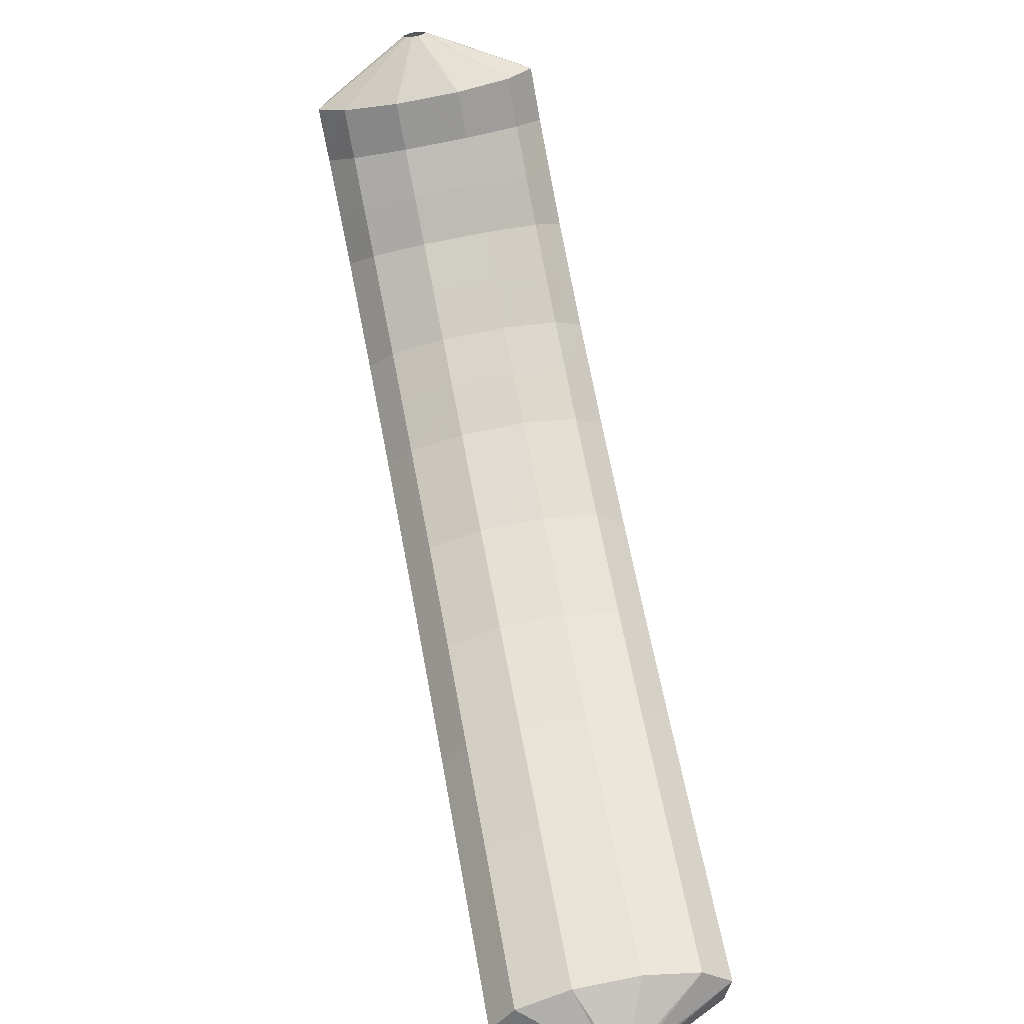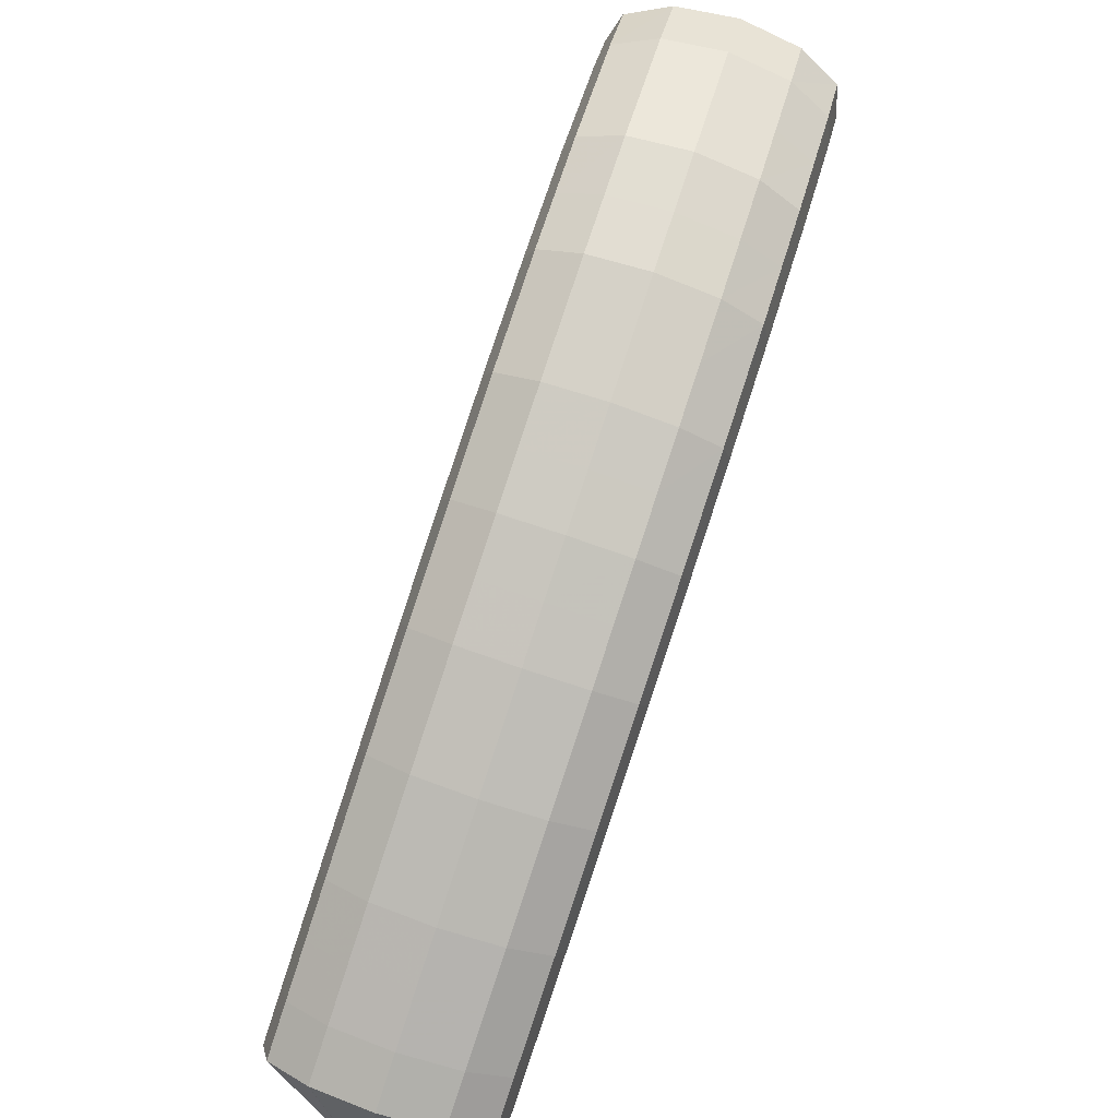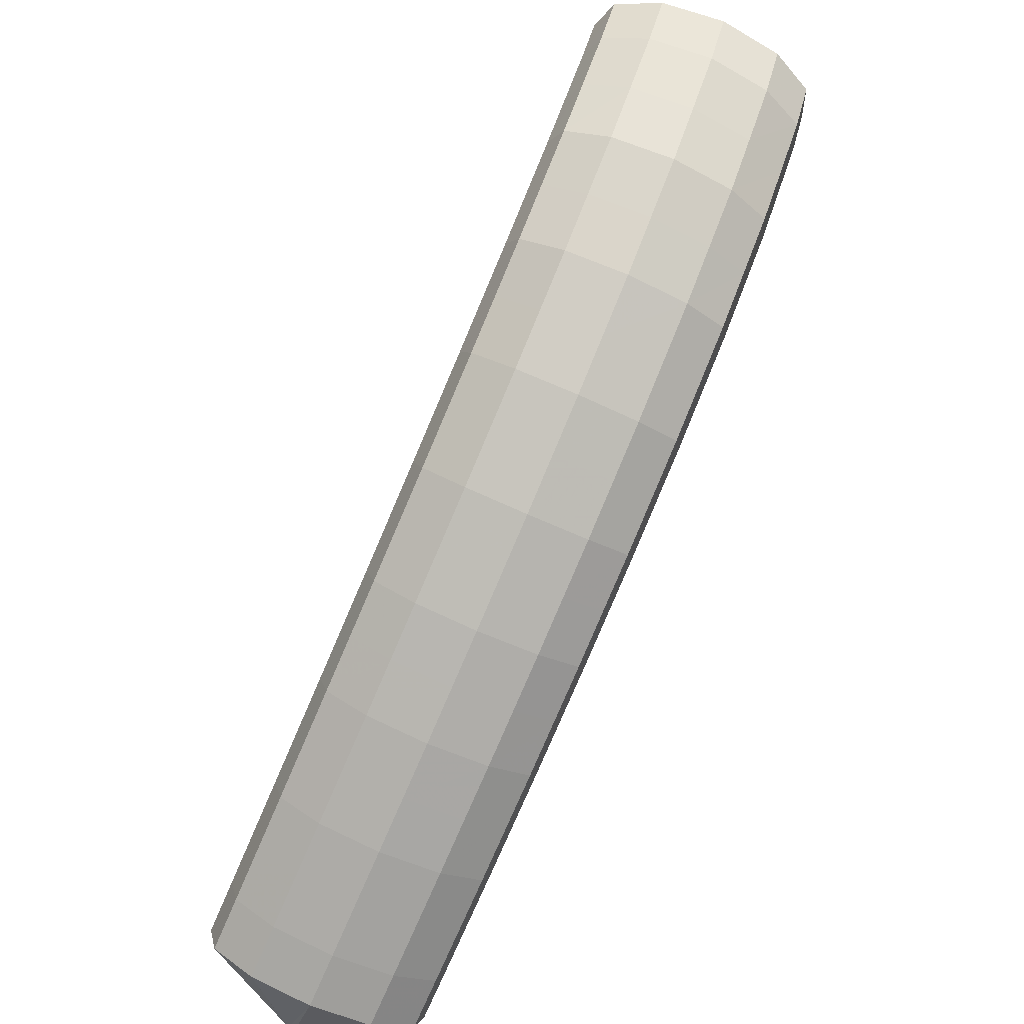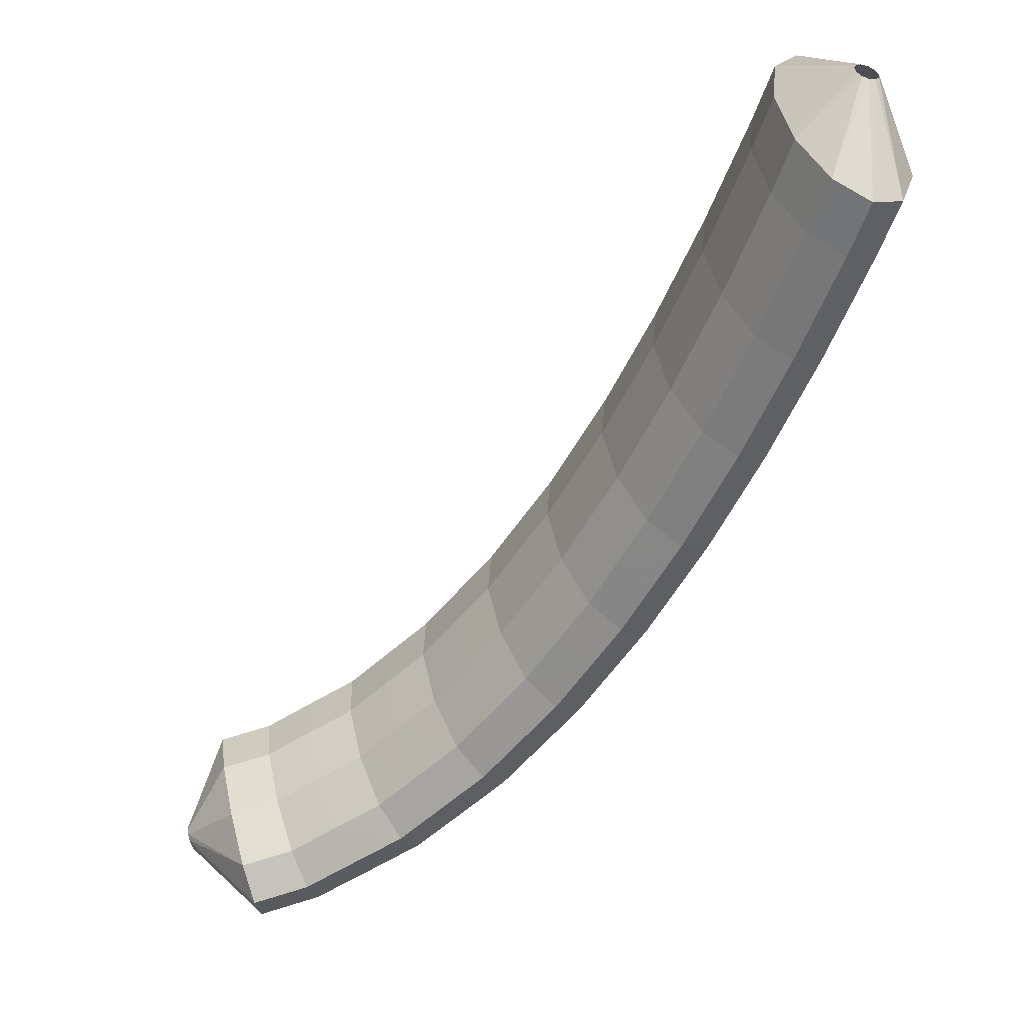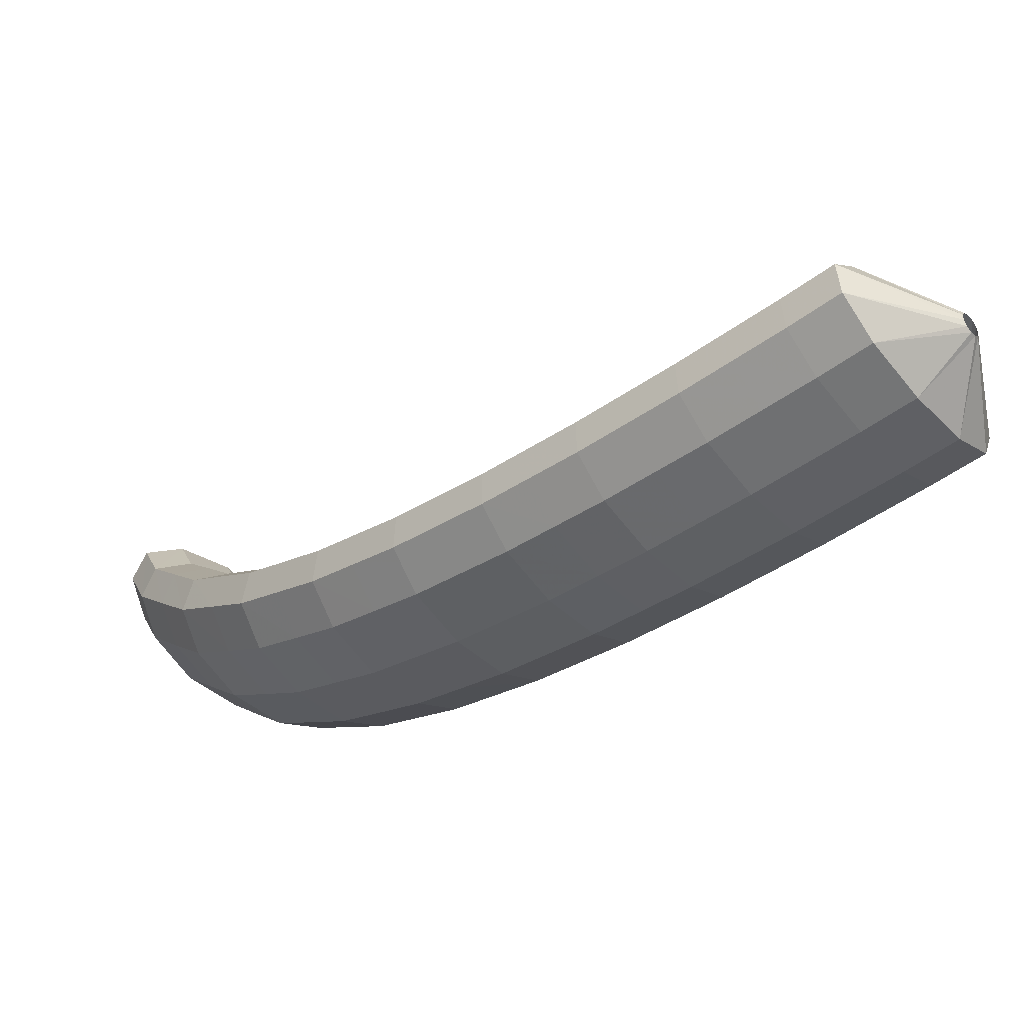
<metadata>
{"format":"obj","ext":"obj","renderer":"f3d","projection":"perspective","resolution":1024,"background":"white","views":[{"elev":38.3,"azim":119.1,"up":"+Z"},{"elev":-65.6,"azim":-69.7,"up":"+Z"},{"elev":-58.4,"azim":-75.2,"up":"+Z"},{"elev":-11.0,"azim":84.2,"up":"+Y"},{"elev":-66.4,"azim":78.0,"up":"+Z"}]}
</metadata>
<code>
g tube1
v 123.6 127.4 105.1
v 123.7 127.2 105.1
v 123.9 127 105.3
v 124 127 105.6
v 124 127.1 105.9
v 123.9 127.3 106
v 123.7 127.5 106.1
v 123.5 127.7 106
v 123.4 127.8 105.7
v 123.4 127.7 105.5
v 123.4 127.6 105.2
v 123.6 127.4 105.1
v 121.1 125.8 103.7
v 122.8 123.7 103.7
v 124.2 122.2 104.5
v 124.8 122 105.8
v 124.5 122.9 107.2
v 123.3 124.8 108.3
v 121.6 127 108.7
v 120 128.9 108.3
v 119 129.8 107.2
v 118.8 129.4 105.8
v 119.6 128 104.5
v 121.1 125.8 103.7
v 119.2 124.3 104.3
v 120.9 122.1 104.3
v 122.3 120.7 105.1
v 123 120.5 106.4
v 122.6 121.4 107.7
v 121.4 123.3 108.8
v 119.8 125.6 109.2
v 118.1 127.4 108.8
v 117.1 128.3 107.7
v 116.9 127.9 106.4
v 117.7 126.4 105.1
v 119.2 124.3 104.3
v 117.3 122.7 105
v 119.1 120.6 105
v 120.5 119.2 105.7
v 121.1 118.9 107
v 120.8 119.9 108.4
v 119.6 121.9 109.4
v 117.9 124.1 109.8
v 116.3 125.9 109.4
v 115.2 126.8 108.4
v 115.1 126.4 107
v 115.8 124.9 105.7
v 117.3 122.7 105
v 115.4 121.2 105.6
v 117.2 119.1 105.6
v 118.6 117.7 106.4
v 119.2 117.4 107.6
v 118.9 118.5 109
v 117.8 120.4 110.1
v 116.1 122.6 110.5
v 114.5 124.4 110.1
v 113.4 125.3 109
v 113.2 124.9 107.6
v 114 123.4 106.4
v 115.4 121.2 105.6
v 113.6 119.7 106.4
v 115.3 117.6 106.4
v 116.7 116.2 107.1
v 117.4 116 108.4
v 117.1 117 109.7
v 116 118.9 110.8
v 114.3 121.1 111.2
v 112.7 123 110.8
v 111.5 123.8 109.8
v 111.3 123.4 108.4
v 112.1 121.8 107.1
v 113.6 119.7 106.4
v 111.7 118.1 107.1
v 113.4 116 107.1
v 114.9 114.7 107.8
v 115.6 114.5 109.1
v 115.3 115.5 110.5
v 114.2 117.4 111.5
v 112.5 119.7 111.9
v 110.9 121.5 111.5
v 109.7 122.3 110.5
v 109.5 121.9 109.1
v 110.2 120.3 107.9
v 111.7 118.1 107.1
v 109.9 116.6 108
v 111.6 114.5 108
v 113.1 113.1 108.7
v 113.8 113 109.9
v 113.6 114 111.3
v 112.4 116 112.3
v 110.8 118.2 112.7
v 109.1 120 112.4
v 107.9 120.8 111.3
v 107.7 120.4 110
v 108.4 118.8 108.7
v 109.9 116.6 108
v 108 115.1 108.9
v 109.8 113 108.8
v 111.3 111.6 109.6
v 112 111.5 110.8
v 111.8 112.6 112.1
v 110.7 114.5 113.2
v 109 116.8 113.6
v 107.3 118.6 113.2
v 106.2 119.3 112.2
v 105.9 118.9 110.8
v 106.6 117.3 109.6
v 108 115.1 108.9
v 106.2 113.6 109.9
v 108 111.5 109.9
v 109.5 110.2 110.6
v 110.3 110 111.8
v 110.1 111.1 113.1
v 109 113.1 114.1
v 107.4 115.4 114.5
v 105.7 117.1 114.2
v 104.4 117.9 113.2
v 104.1 117.4 111.9
v 104.8 115.7 110.6
v 106.2 113.6 109.9
v 104.4 112 110.9
v 106.2 109.9 110.9
v 107.8 108.7 111.6
v 108.6 108.6 112.8
v 108.5 109.7 114.1
v 107.4 111.7 115.1
v 105.7 113.9 115.5
v 104 115.7 115.1
v 102.7 116.4 114.2
v 102.4 115.9 112.9
v 103 114.2 111.7
v 104.4 112 110.9
v 102.7 110.5 112.2
v 104.5 108.5 112.1
v 106.1 107.2 112.8
v 107 107.1 113.9
v 106.9 108.3 115.2
v 105.8 110.3 116.2
v 104.1 112.6 116.6
v 102.4 114.3 116.3
v 101.1 115 115.3
v 100.7 114.4 114.1
v 101.3 112.7 112.9
v 102.7 110.5 112.2
v 101 109 113.4
v 102.8 107 113.4
v 104.4 105.7 114
v 105.3 105.7 115.1
v 105.3 106.9 116.3
v 104.3 109 117.3
v 102.6 111.2 117.7
v 100.8 112.9 117.4
v 99.48 113.6 116.5
v 99.02 112.9 115.3
v 99.59 111.2 114.1
v 101 109 113.4
v 99.41 107.6 114.9
v 101.2 105.5 114.8
v 102.9 104.3 115.4
v 103.9 104.4 116.5
v 103.8 105.6 117.7
v 102.8 107.7 118.7
v 101.2 109.9 119.1
v 99.36 111.6 118.8
v 97.99 112.2 117.9
v 97.49 111.5 116.7
v 98.02 109.8 115.6
v 99.41 107.6 114.9
v 97.8 106.1 116.4
v 99.63 104 116.3
v 101.3 102.9 116.9
v 102.4 103 117.9
v 102.4 104.3 119
v 101.5 106.4 120
v 99.79 108.6 120.3
v 97.94 110.3 120.1
v 96.51 110.8 119.3
v 95.94 110.1 118.2
v 96.42 108.3 117.1
v 97.8 106.1 116.4
v 96.42 104.7 118.3
v 98.27 102.7 118.2
v 100 101.6 118.7
v 101.1 101.8 119.6
v 101.2 103.1 120.7
v 100.3 105.3 121.5
v 98.62 107.5 121.9
v 96.74 109.1 121.7
v 95.25 109.6 121
v 94.63 108.8 119.9
v 95.06 107 118.9
v 96.42 104.7 118.3
v 95.02 103.3 120.2
v 96.89 101.3 120
v 98.7 100.3 120.5
v 99.87 100.5 121.3
v 100 101.9 122.2
v 99.15 104.1 123.1
v 97.48 106.4 123.5
v 95.56 107.9 123.3
v 94 108.4 122.7
v 93.3 107.5 121.7
v 93.68 105.6 120.8
v 95.02 103.3 120.2
v 94 102.2 122.4
v 95.89 100.2 122.3
v 97.75 99.2 122.6
v 98.99 99.5 123.3
v 99.21 101 124.1
v 98.35 103.2 124.9
v 96.68 105.4 125.3
v 94.73 107 125.2
v 93.11 107.3 124.7
v 92.35 106.4 123.9
v 92.68 104.5 123
v 94 102.2 122.4
v 92.99 101 124.8
v 94.89 99.04 124.6
v 96.8 98.1 124.8
v 98.1 98.47 125.3
v 98.38 100 126
v 97.55 102.3 126.7
v 95.88 104.5 127.1
v 93.9 106 127.1
v 92.23 106.3 126.7
v 91.4 105.3 126.1
v 91.69 103.3 125.3
v 92.99 101 124.8
v 92.54 100.2 127.5
v 94.45 98.24 127.2
v 96.39 97.36 127.2
v 97.73 97.79 127.6
v 98.05 99.41 128.1
v 97.24 101.7 128.7
v 95.57 103.9 129.1
v 93.57 105.4 129.2
v 91.86 105.6 129
v 90.99 104.6 128.5
v 91.25 102.5 128
v 92.54 100.2 127.5
v 93.74 100.6 130.4
v 93.96 100.4 130.4
v 94.24 100.3 130.4
v 94.48 100.5 130.5
v 94.62 100.7 130.6
v 94.6 101 130.6
v 94.43 101.2 130.7
v 94.17 101.3 130.7
v 93.9 101.3 130.6
v 93.7 101.1 130.5
v 93.64 100.8 130.4
v 93.74 100.6 130.4
f 1 2 14
f 14 13 1
f 2 3 15
f 15 14 2
f 3 4 16
f 16 15 3
f 4 5 17
f 17 16 4
f 5 6 18
f 18 17 5
f 6 7 19
f 19 18 6
f 7 8 20
f 20 19 7
f 8 9 21
f 21 20 8
f 9 10 22
f 22 21 9
f 10 11 23
f 23 22 10
f 11 12 24
f 24 23 11
f 13 14 26
f 26 25 13
f 14 15 27
f 27 26 14
f 15 16 28
f 28 27 15
f 16 17 29
f 29 28 16
f 17 18 30
f 30 29 17
f 18 19 31
f 31 30 18
f 19 20 32
f 32 31 19
f 20 21 33
f 33 32 20
f 21 22 34
f 34 33 21
f 22 23 35
f 35 34 22
f 23 24 36
f 36 35 23
f 25 26 38
f 38 37 25
f 26 27 39
f 39 38 26
f 27 28 40
f 40 39 27
f 28 29 41
f 41 40 28
f 29 30 42
f 42 41 29
f 30 31 43
f 43 42 30
f 31 32 44
f 44 43 31
f 32 33 45
f 45 44 32
f 33 34 46
f 46 45 33
f 34 35 47
f 47 46 34
f 35 36 48
f 48 47 35
f 37 38 50
f 50 49 37
f 38 39 51
f 51 50 38
f 39 40 52
f 52 51 39
f 40 41 53
f 53 52 40
f 41 42 54
f 54 53 41
f 42 43 55
f 55 54 42
f 43 44 56
f 56 55 43
f 44 45 57
f 57 56 44
f 45 46 58
f 58 57 45
f 46 47 59
f 59 58 46
f 47 48 60
f 60 59 47
f 49 50 62
f 62 61 49
f 50 51 63
f 63 62 50
f 51 52 64
f 64 63 51
f 52 53 65
f 65 64 52
f 53 54 66
f 66 65 53
f 54 55 67
f 67 66 54
f 55 56 68
f 68 67 55
f 56 57 69
f 69 68 56
f 57 58 70
f 70 69 57
f 58 59 71
f 71 70 58
f 59 60 72
f 72 71 59
f 61 62 74
f 74 73 61
f 62 63 75
f 75 74 62
f 63 64 76
f 76 75 63
f 64 65 77
f 77 76 64
f 65 66 78
f 78 77 65
f 66 67 79
f 79 78 66
f 67 68 80
f 80 79 67
f 68 69 81
f 81 80 68
f 69 70 82
f 82 81 69
f 70 71 83
f 83 82 70
f 71 72 84
f 84 83 71
f 73 74 86
f 86 85 73
f 74 75 87
f 87 86 74
f 75 76 88
f 88 87 75
f 76 77 89
f 89 88 76
f 77 78 90
f 90 89 77
f 78 79 91
f 91 90 78
f 79 80 92
f 92 91 79
f 80 81 93
f 93 92 80
f 81 82 94
f 94 93 81
f 82 83 95
f 95 94 82
f 83 84 96
f 96 95 83
f 85 86 98
f 98 97 85
f 86 87 99
f 99 98 86
f 87 88 100
f 100 99 87
f 88 89 101
f 101 100 88
f 89 90 102
f 102 101 89
f 90 91 103
f 103 102 90
f 91 92 104
f 104 103 91
f 92 93 105
f 105 104 92
f 93 94 106
f 106 105 93
f 94 95 107
f 107 106 94
f 95 96 108
f 108 107 95
f 97 98 110
f 110 109 97
f 98 99 111
f 111 110 98
f 99 100 112
f 112 111 99
f 100 101 113
f 113 112 100
f 101 102 114
f 114 113 101
f 102 103 115
f 115 114 102
f 103 104 116
f 116 115 103
f 104 105 117
f 117 116 104
f 105 106 118
f 118 117 105
f 106 107 119
f 119 118 106
f 107 108 120
f 120 119 107
f 109 110 122
f 122 121 109
f 110 111 123
f 123 122 110
f 111 112 124
f 124 123 111
f 112 113 125
f 125 124 112
f 113 114 126
f 126 125 113
f 114 115 127
f 127 126 114
f 115 116 128
f 128 127 115
f 116 117 129
f 129 128 116
f 117 118 130
f 130 129 117
f 118 119 131
f 131 130 118
f 119 120 132
f 132 131 119
f 121 122 134
f 134 133 121
f 122 123 135
f 135 134 122
f 123 124 136
f 136 135 123
f 124 125 137
f 137 136 124
f 125 126 138
f 138 137 125
f 126 127 139
f 139 138 126
f 127 128 140
f 140 139 127
f 128 129 141
f 141 140 128
f 129 130 142
f 142 141 129
f 130 131 143
f 143 142 130
f 131 132 144
f 144 143 131
f 133 134 146
f 146 145 133
f 134 135 147
f 147 146 134
f 135 136 148
f 148 147 135
f 136 137 149
f 149 148 136
f 137 138 150
f 150 149 137
f 138 139 151
f 151 150 138
f 139 140 152
f 152 151 139
f 140 141 153
f 153 152 140
f 141 142 154
f 154 153 141
f 142 143 155
f 155 154 142
f 143 144 156
f 156 155 143
f 145 146 158
f 158 157 145
f 146 147 159
f 159 158 146
f 147 148 160
f 160 159 147
f 148 149 161
f 161 160 148
f 149 150 162
f 162 161 149
f 150 151 163
f 163 162 150
f 151 152 164
f 164 163 151
f 152 153 165
f 165 164 152
f 153 154 166
f 166 165 153
f 154 155 167
f 167 166 154
f 155 156 168
f 168 167 155
f 157 158 170
f 170 169 157
f 158 159 171
f 171 170 158
f 159 160 172
f 172 171 159
f 160 161 173
f 173 172 160
f 161 162 174
f 174 173 161
f 162 163 175
f 175 174 162
f 163 164 176
f 176 175 163
f 164 165 177
f 177 176 164
f 165 166 178
f 178 177 165
f 166 167 179
f 179 178 166
f 167 168 180
f 180 179 167
f 169 170 182
f 182 181 169
f 170 171 183
f 183 182 170
f 171 172 184
f 184 183 171
f 172 173 185
f 185 184 172
f 173 174 186
f 186 185 173
f 174 175 187
f 187 186 174
f 175 176 188
f 188 187 175
f 176 177 189
f 189 188 176
f 177 178 190
f 190 189 177
f 178 179 191
f 191 190 178
f 179 180 192
f 192 191 179
f 181 182 194
f 194 193 181
f 182 183 195
f 195 194 182
f 183 184 196
f 196 195 183
f 184 185 197
f 197 196 184
f 185 186 198
f 198 197 185
f 186 187 199
f 199 198 186
f 187 188 200
f 200 199 187
f 188 189 201
f 201 200 188
f 189 190 202
f 202 201 189
f 190 191 203
f 203 202 190
f 191 192 204
f 204 203 191
f 193 194 206
f 206 205 193
f 194 195 207
f 207 206 194
f 195 196 208
f 208 207 195
f 196 197 209
f 209 208 196
f 197 198 210
f 210 209 197
f 198 199 211
f 211 210 198
f 199 200 212
f 212 211 199
f 200 201 213
f 213 212 200
f 201 202 214
f 214 213 201
f 202 203 215
f 215 214 202
f 203 204 216
f 216 215 203
f 205 206 218
f 218 217 205
f 206 207 219
f 219 218 206
f 207 208 220
f 220 219 207
f 208 209 221
f 221 220 208
f 209 210 222
f 222 221 209
f 210 211 223
f 223 222 210
f 211 212 224
f 224 223 211
f 212 213 225
f 225 224 212
f 213 214 226
f 226 225 213
f 214 215 227
f 227 226 214
f 215 216 228
f 228 227 215
f 217 218 230
f 230 229 217
f 218 219 231
f 231 230 218
f 219 220 232
f 232 231 219
f 220 221 233
f 233 232 220
f 221 222 234
f 234 233 221
f 222 223 235
f 235 234 222
f 223 224 236
f 236 235 223
f 224 225 237
f 237 236 224
f 225 226 238
f 238 237 225
f 226 227 239
f 239 238 226
f 227 228 240
f 240 239 227
f 229 230 242
f 242 241 229
f 230 231 243
f 243 242 230
f 231 232 244
f 244 243 231
f 232 233 245
f 245 244 232
f 233 234 246
f 246 245 233
f 234 235 247
f 247 246 234
f 235 236 248
f 248 247 235
f 236 237 249
f 249 248 236
f 237 238 250
f 250 249 237
f 238 239 251
f 251 250 238
f 239 240 252
f 252 251 239
g

</code>
